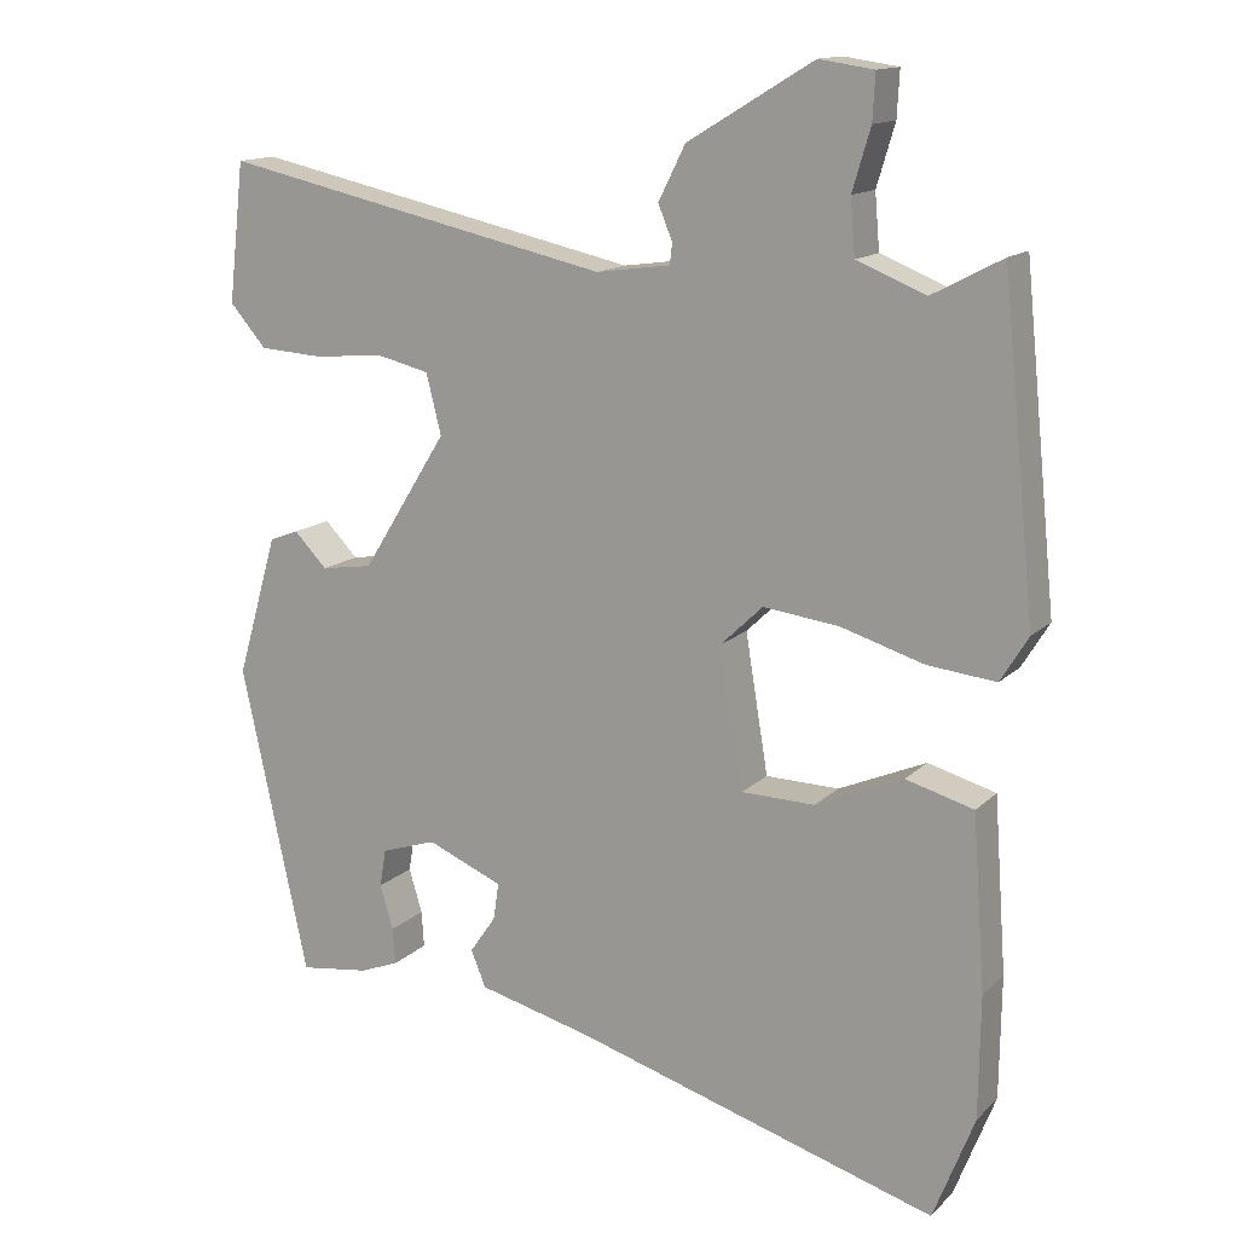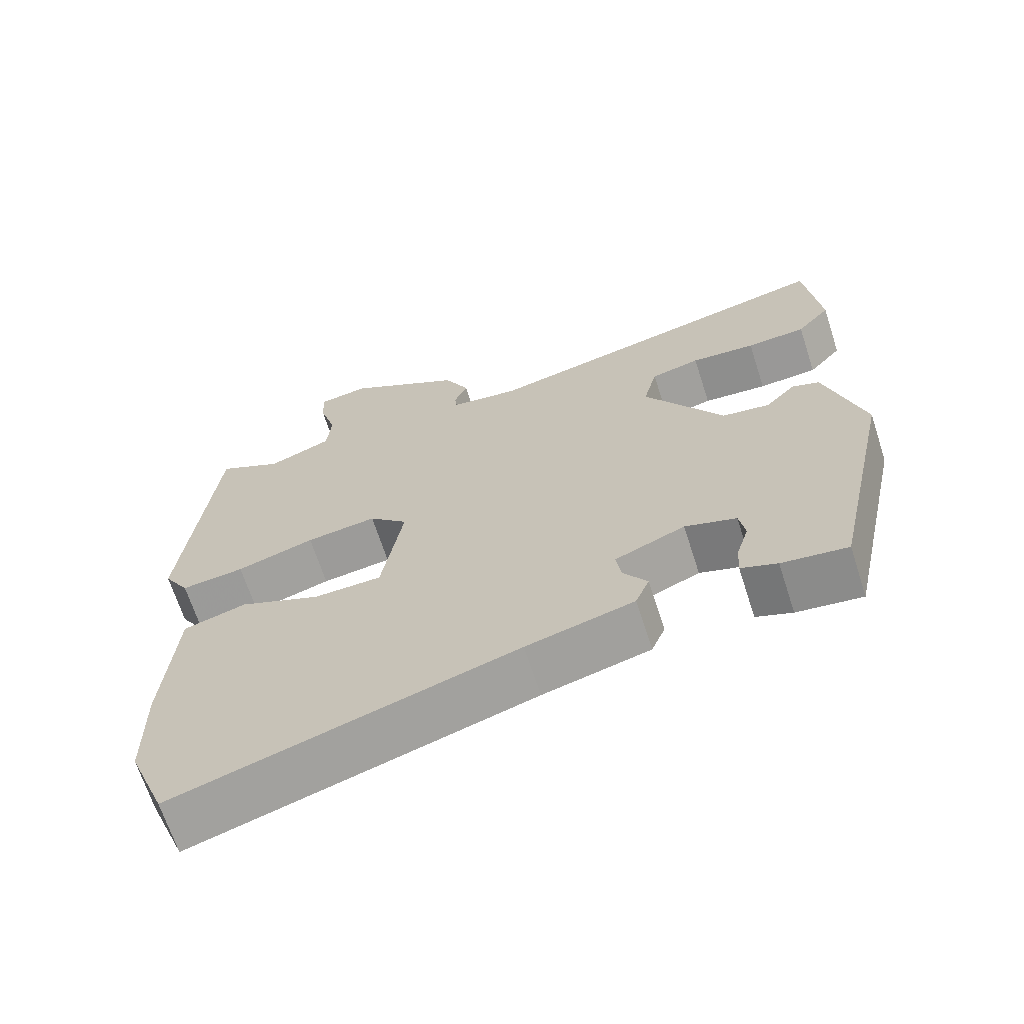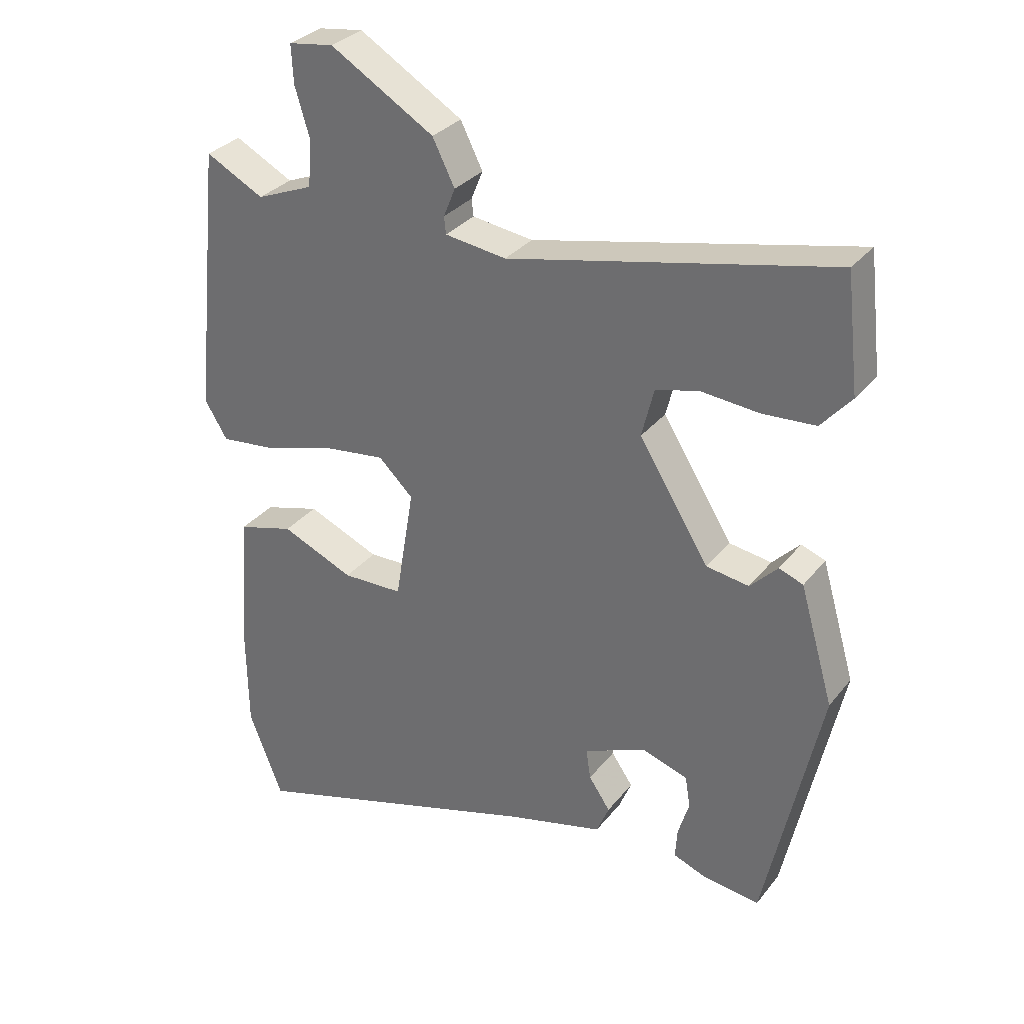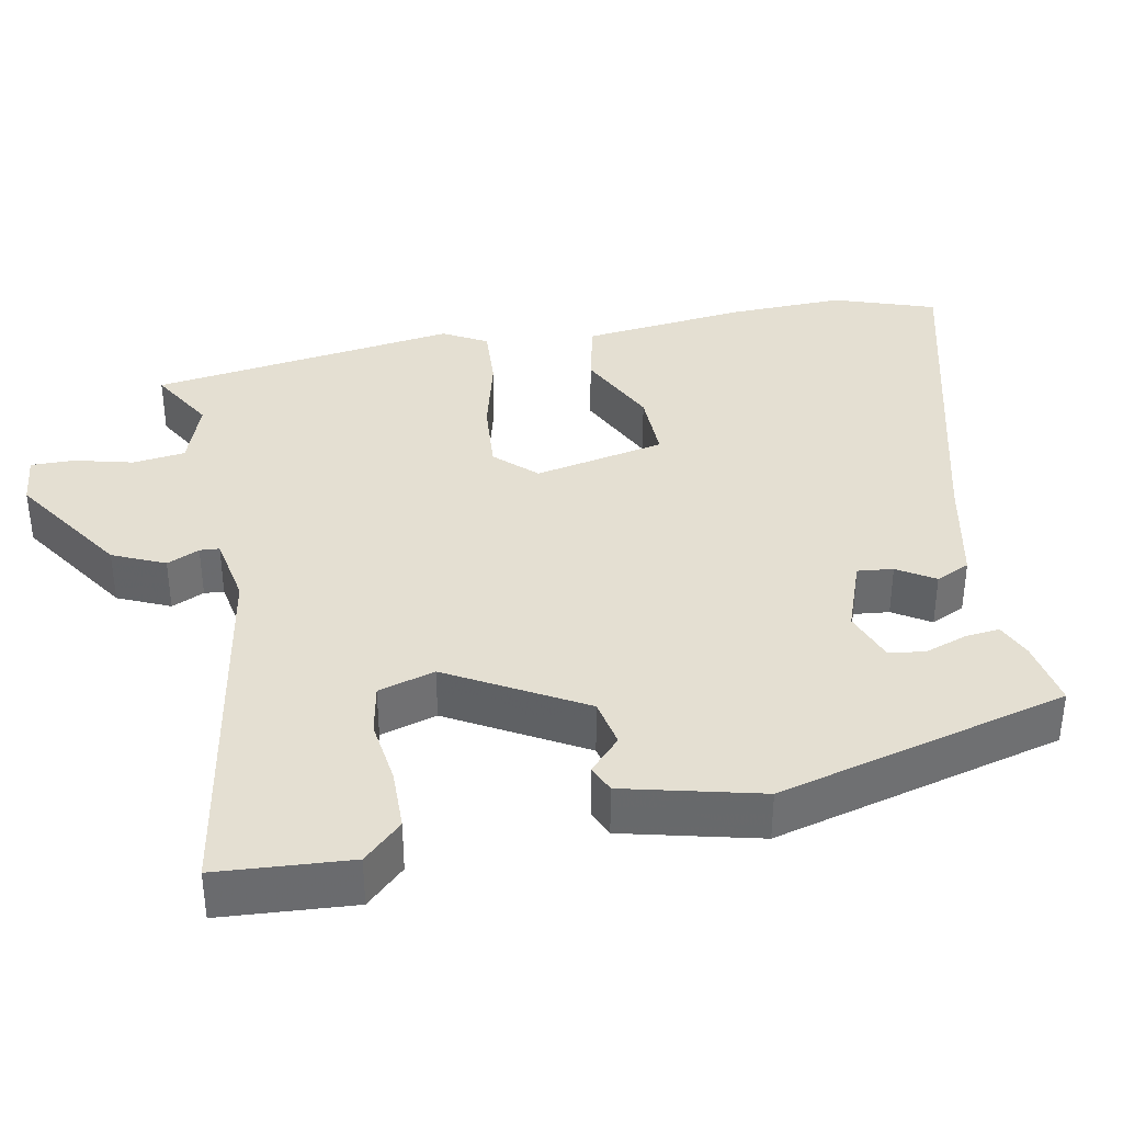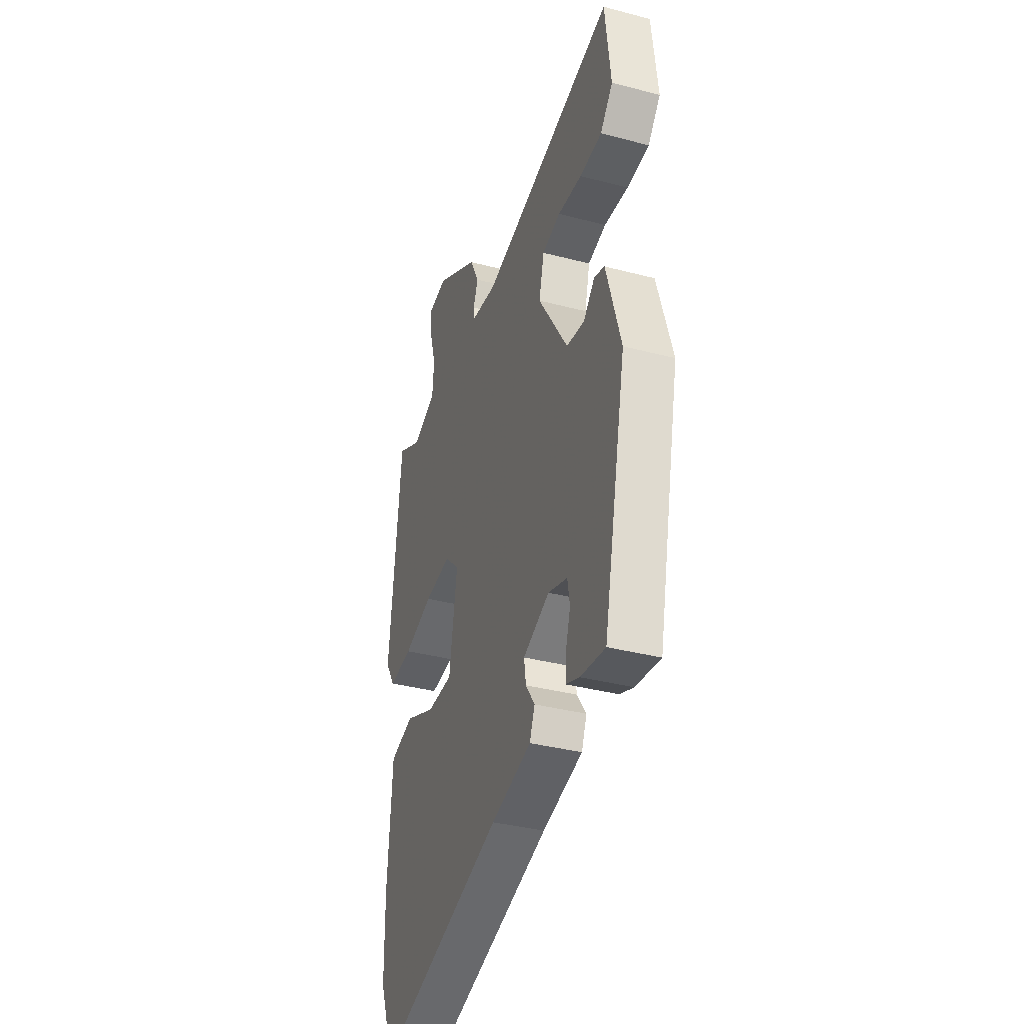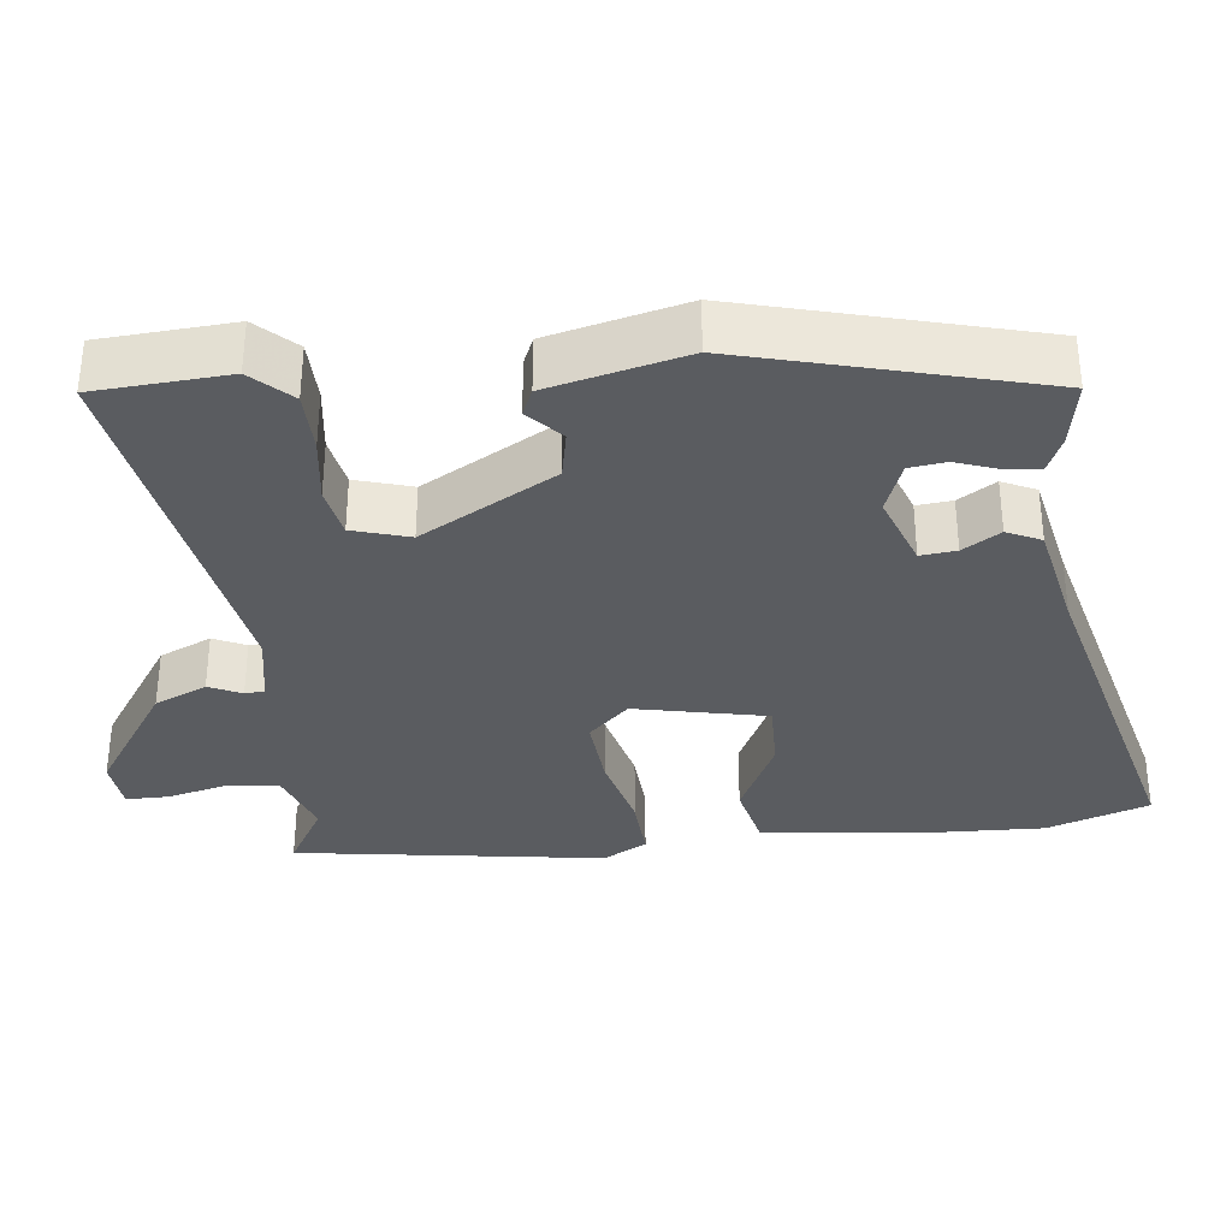
<metadata>
{"format":"obj","ext":"obj","renderer":"f3d","projection":"perspective","resolution":1024,"background":"white","views":[{"elev":14.2,"azim":-152.3,"up":"+Z"},{"elev":-67.3,"azim":17.9,"up":"+Z"},{"elev":31.3,"azim":31.4,"up":"+Z"},{"elev":37.1,"azim":76.6,"up":"+Y"},{"elev":-36.5,"azim":71.2,"up":"+Z"},{"elev":-33.8,"azim":93.8,"up":"+Y"}]}
</metadata>
<code>
v -0.452 0.07 -0.623
v -0.504 0.07 -0.49
v -0.506 0.07 -0.335
v -0.49 0.07 -0.115
v -0.404 0.07 -0.091
v -0.293 0.07 -0.139
v -0.2 0.07 -0.137
v -0.171 0.07 0.039
v -0.224 0.07 0.09
v -0.32 0.07 0.078
v -0.426 0.07 0.046
v -0.512 0.07 0.037
v -0.547 0.07 0.094
v -0.505 0.07 0.507
v -0.416 0.07 0.46
v -0.329 0.07 0.495
v -0.323 0.07 0.565
v -0.346 0.07 0.642
v -0.349 0.07 0.7
v -0.28 0.07 0.71
v -0.121 0.07 0.614
v -0.087 0.07 0.546
v -0.105 0.07 0.502
v -0.102 0.07 0.476
v -0.008 0.07 0.463
v 0.487 0.07 0.571
v 0.507 0.07 0.395
v 0.461 0.07 0.342
v 0.38 0.07 0.337
v 0.292 0.07 0.345
v 0.225 0.07 0.329
v 0.206 0.07 0.253
v 0.314 0.07 0.08
v 0.379 0.07 0.07
v 0.421 0.07 0.113
v 0.458 0.07 0.099
v 0.51 0.07 -0.08
v 0.425 0.07 -0.471
v 0.336 0.07 -0.459
v 0.287 0.07 -0.44
v 0.29 0.07 -0.394
v 0.307 0.07 -0.338
v 0.299 0.07 -0.29
v 0.229 0.07 -0.267
v 0.133 0.07 -0.307
v 0.14 0.07 -0.354
v 0.173 0.07 -0.402
v 0.154 0.07 -0.448
v 0.008 0.07 -0.485
v -0.452 0 -0.623
v -0.504 0 -0.49
v -0.506 0 -0.335
v -0.49 0 -0.115
v -0.404 0 -0.091
v -0.293 0 -0.139
v -0.2 0 -0.137
v -0.171 0 0.039
v -0.224 0 0.09
v -0.32 0 0.078
v -0.426 0 0.046
v -0.512 0 0.037
v -0.547 0 0.094
v -0.505 0 0.507
v -0.416 0 0.46
v -0.329 0 0.495
v -0.323 0 0.565
v -0.346 0 0.642
v -0.349 0 0.7
v -0.28 0 0.71
v -0.121 0 0.614
v -0.087 0 0.546
v -0.105 0 0.502
v -0.102 0 0.476
v -0.008 0 0.463
v 0.487 0 0.571
v 0.507 0 0.395
v 0.461 0 0.342
v 0.38 0 0.337
v 0.292 0 0.345
v 0.225 0 0.329
v 0.206 0 0.253
v 0.314 0 0.08
v 0.379 0 0.07
v 0.421 0 0.113
v 0.458 0 0.099
v 0.51 0 -0.08
v 0.425 0 -0.471
v 0.336 0 -0.459
v 0.287 0 -0.44
v 0.29 0 -0.394
v 0.307 0 -0.338
v 0.299 0 -0.29
v 0.229 0 -0.267
v 0.133 0 -0.307
v 0.14 0 -0.354
v 0.173 0 -0.402
v 0.154 0 -0.448
v 0.008 0 -0.485
f 46 47 48 49
f 45 46 49 1
f 39 40 41 42
f 39 42 43
f 38 39 43
f 37 38 43
f 34 35 36 37
f 33 34 37 43
f 32 33 43 44
f 27 28 29 30
f 25 26 27 30
f 24 25 30 31
f 20 21 22 23
f 20 23 24
f 17 18 19 20
f 16 17 20 24
f 15 16 24 31
f 13 14 15
f 10 11 12 13
f 9 10 13 15
f 8 9 15 31
f 3 4 5 6
f 3 6 7
f 45 1 2 3
f 45 3 7
f 32 44 45 7
f 7 8 31 32
f 98 97 96 95
f 50 98 95 94
f 91 90 89 88
f 92 91 88
f 92 88 87
f 92 87 86
f 86 85 84 83
f 92 86 83 82
f 93 92 82 81
f 79 78 77 76
f 79 76 75 74
f 80 79 74 73
f 72 71 70 69
f 73 72 69
f 69 68 67 66
f 73 69 66 65
f 80 73 65 64
f 64 63 62
f 62 61 60 59
f 64 62 59 58
f 80 64 58 57
f 55 54 53 52
f 56 55 52
f 52 51 50 94
f 56 52 94
f 56 94 93 81
f 81 80 57 56
f 1 50 51 2
f 2 51 52 3
f 3 52 53 4
f 4 53 54 5
f 5 54 55 6
f 6 55 56 7
f 7 56 57 8
f 8 57 58 9
f 9 58 59 10
f 10 59 60 11
f 11 60 61 12
f 12 61 62 13
f 13 62 63 14
f 14 63 64 15
f 15 64 65 16
f 16 65 66 17
f 17 66 67 18
f 18 67 68 19
f 19 68 69 20
f 20 69 70 21
f 21 70 71 22
f 22 71 72 23
f 23 72 73 24
f 24 73 74 25
f 25 74 75 26
f 26 75 76 27
f 27 76 77 28
f 28 77 78 29
f 29 78 79 30
f 30 79 80 31
f 31 80 81 32
f 32 81 82 33
f 33 82 83 34
f 34 83 84 35
f 35 84 85 36
f 36 85 86 37
f 37 86 87 38
f 38 87 88 39
f 39 88 89 40
f 40 89 90 41
f 41 90 91 42
f 42 91 92 43
f 43 92 93 44
f 44 93 94 45
f 45 94 95 46
f 46 95 96 47
f 47 96 97 48
f 48 97 98 49
f 49 98 50 1

</code>
